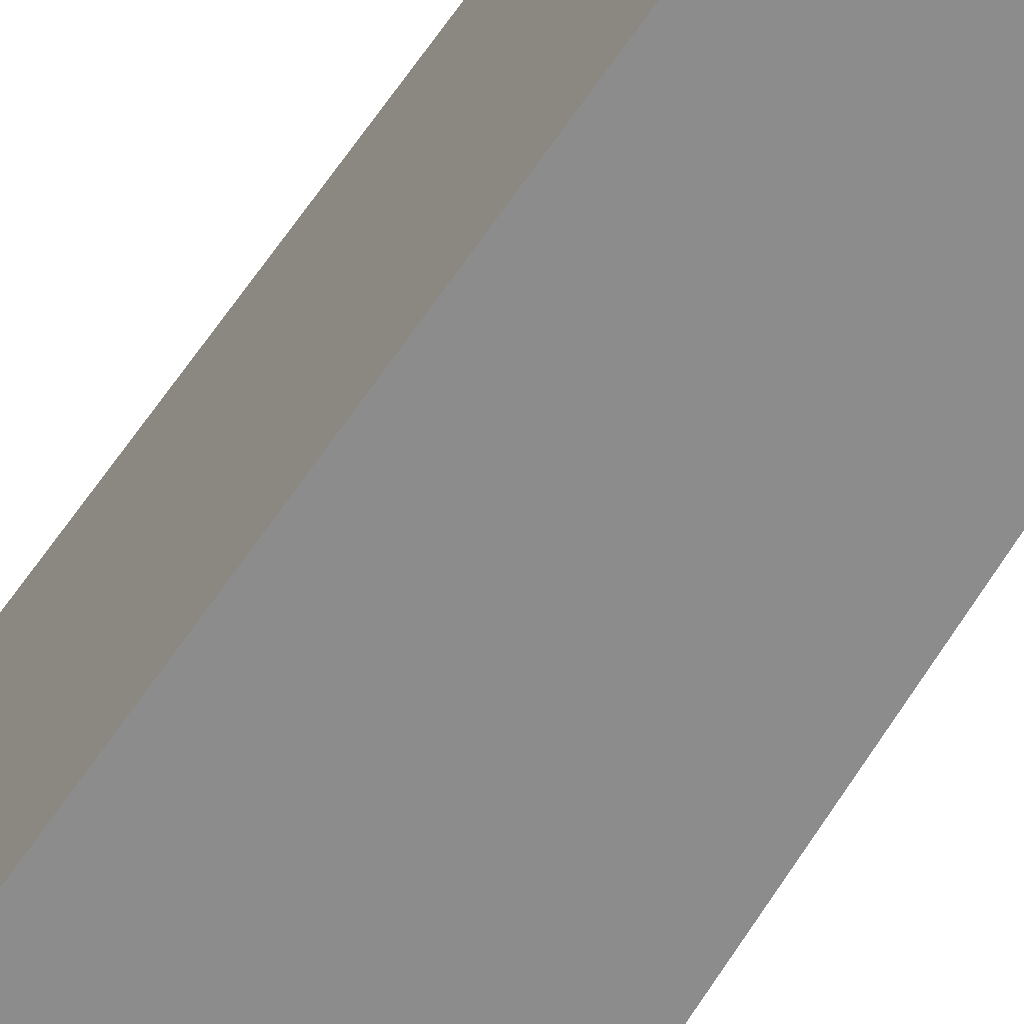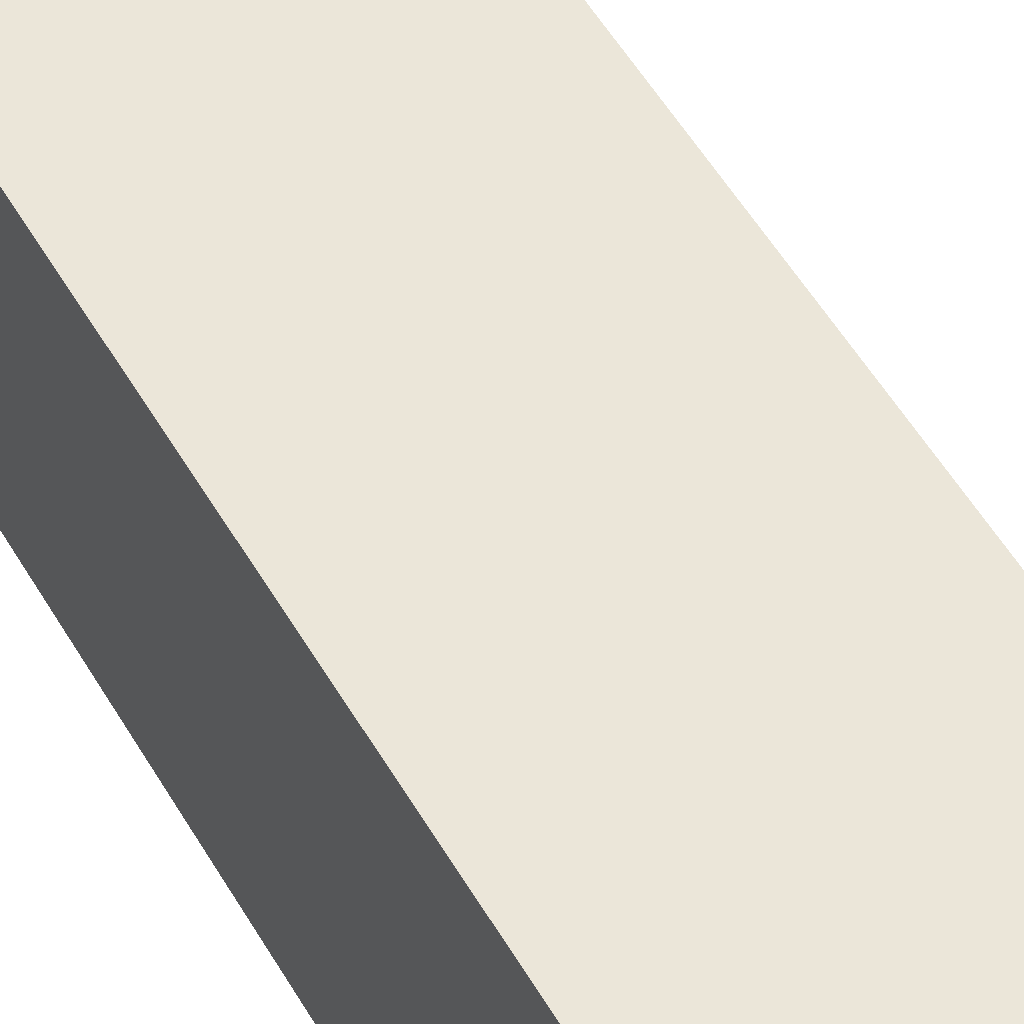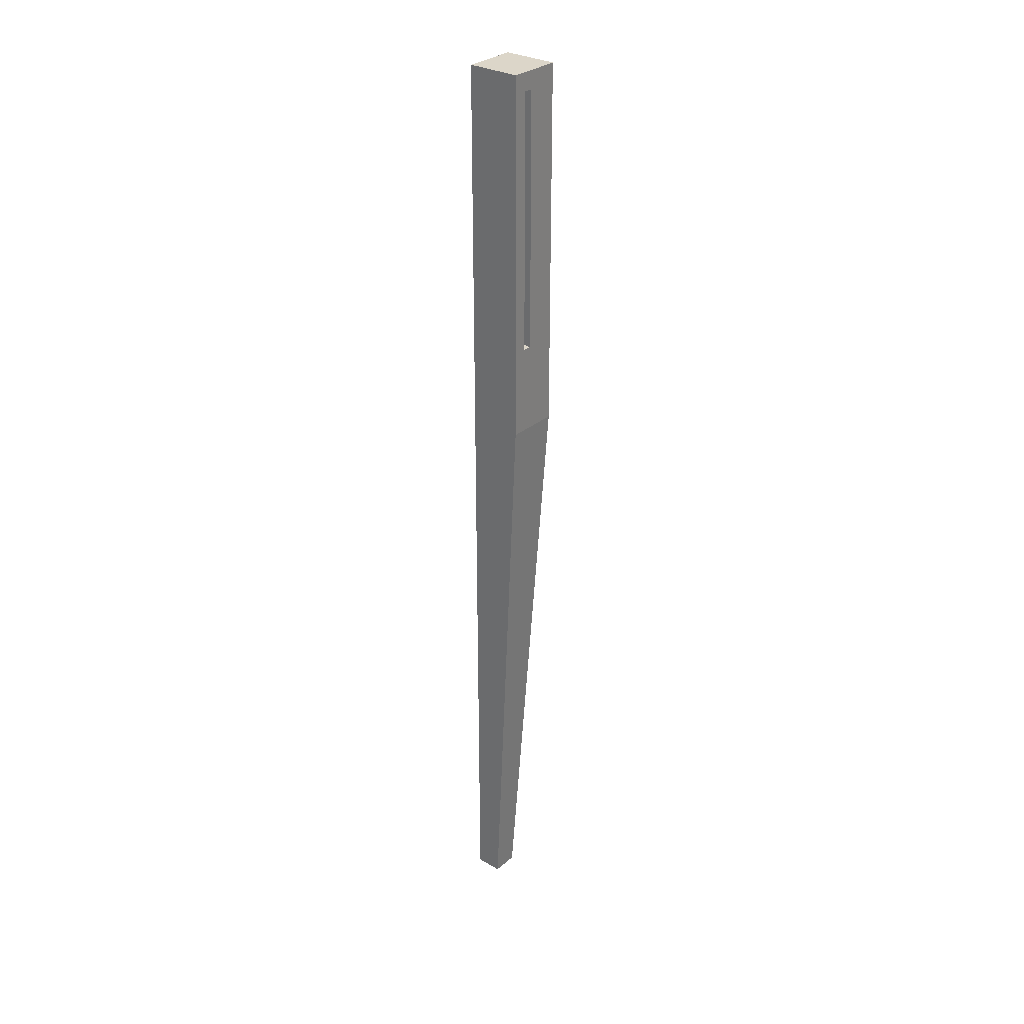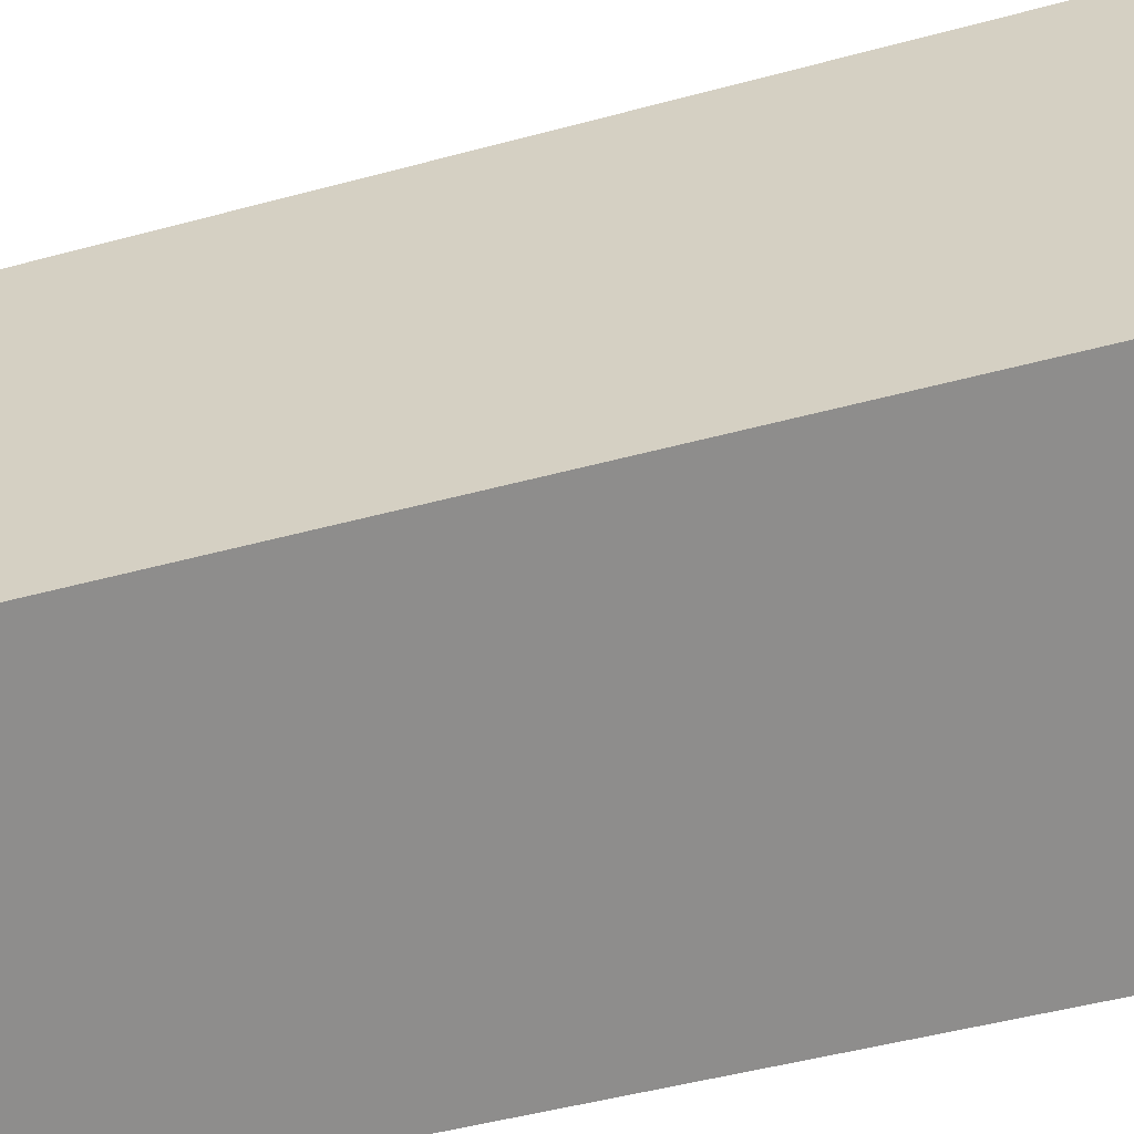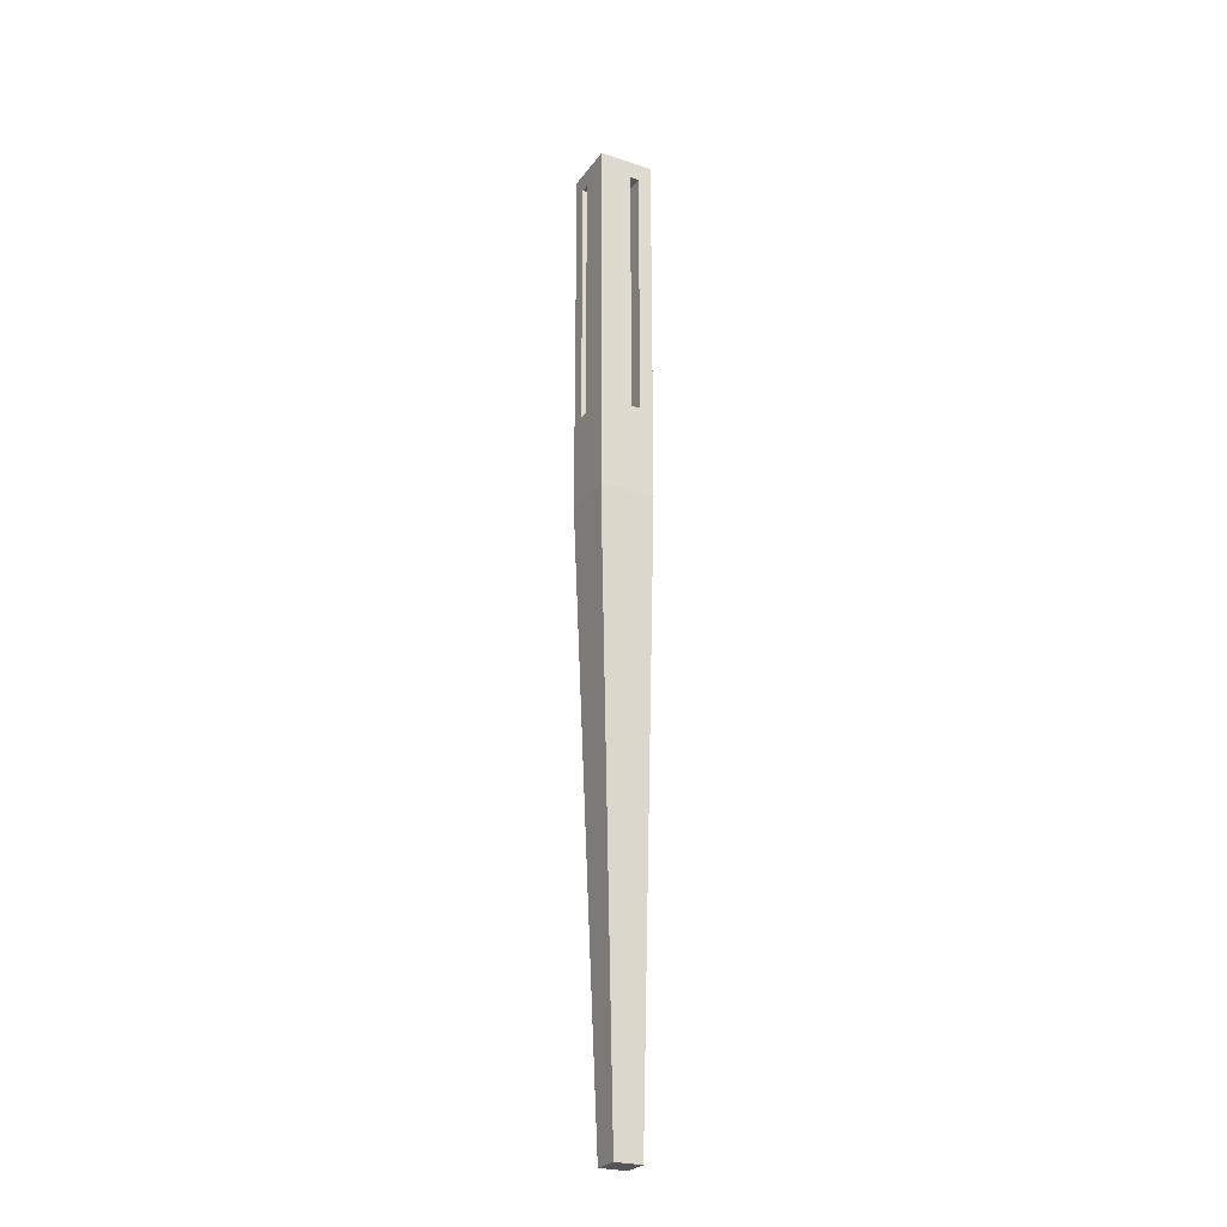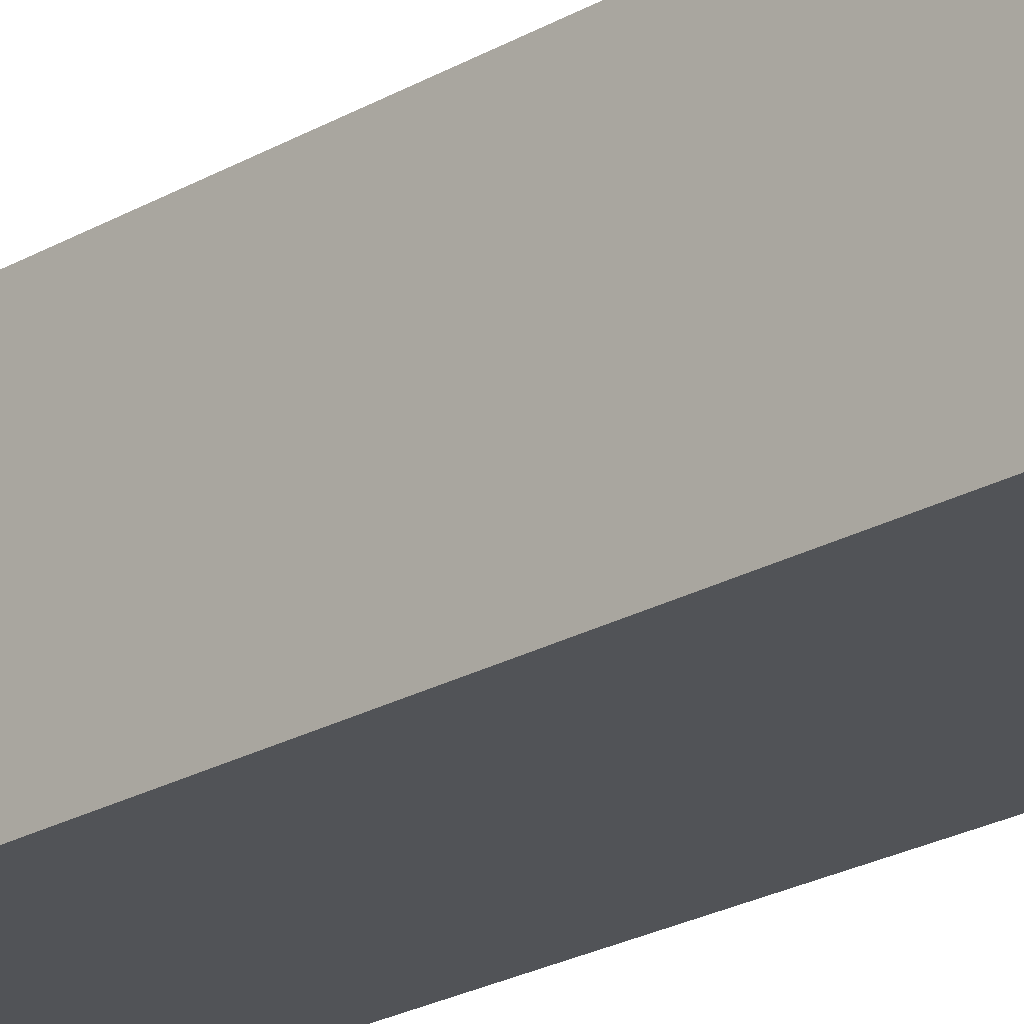
<metadata>
{"format":"obj","ext":"obj","renderer":"f3d","projection":"perspective","resolution":1024,"background":"white","views":[{"elev":-64.2,"azim":-31.3,"up":"+Z"},{"elev":54.5,"azim":152.0,"up":"+Z"},{"elev":30.2,"azim":-140.5,"up":"+Y"},{"elev":25.6,"azim":66.4,"up":"+Z"},{"elev":-25.9,"azim":-27.8,"up":"+Y"},{"elev":-21.7,"azim":135.0,"up":"+Z"}]}
</metadata>
<code>
o Right_Back_Leg/Back_Leg/mesh13/mesh13-geometry#mesh13-geometry
v 0.336 0.1591 -0.2663
v 0.336 -0.1316 -0.2563
v 0.336 0.1591 -0.2563
v 0.336 -0.1316 -0.2663
v 0.3009 0.1591 -0.2563
v 0.346 0.1591 -0.2563
v 0.336 0.1591 -0.2212
v 0.3009 -0.1316 -0.2663
v 0.3009 -0.1316 -0.2563
v 0.346 -0.1316 -0.2563
v 0.336 -0.1316 -0.2212
v 0.3009 0.1591 -0.2663
v 0.3009 -0.2318 -0.2212
v 0.346 -0.1316 -0.2212
v 0.346 0.1591 -0.2212
v 0.3009 0.1792 -0.2212
v 0.3009 0.1792 -0.2813
v 0.3009 -0.2318 -0.2813
v 0.3611 0.1792 -0.2212
v 0.331 -0.8935 -0.2512
v 0.3611 -0.2318 -0.2212
v 0.3611 0.1792 -0.2813
v 0.331 -0.8935 -0.2813
v 0.3611 -0.8935 -0.2813
v 0.3611 -0.8935 -0.2512
f 1 2 3
f 2 1 4
f 2 5 3
f 2 6 3
f 7 2 3
f 5 1 3
f 1 8 4
f 8 2 4
f 5 2 9
f 6 2 10
f 6 7 3
f 2 7 11
f 1 5 12
f 8 1 12
f 2 8 9
f 9 13 5
f 11 10 2
f 14 6 10
f 7 6 15
f 16 11 7
f 5 17 12
f 12 17 8
f 18 9 8
f 13 9 18
f 16 5 13
f 10 11 14
f 6 14 15
f 15 19 7
f 13 11 16
f 16 7 19
f 5 16 17
f 18 8 17
f 18 20 13
f 11 21 14
f 14 19 15
f 11 13 21
f 19 17 16
f 22 18 17
f 20 18 23
f 20 21 13
f 19 14 21
f 17 19 22
f 24 18 22
f 18 24 23
f 24 20 23
f 21 20 25
f 25 19 21
f 19 25 22
f 22 25 24
f 20 24 25
f 3 2 1
f 4 1 2
f 3 5 2
f 3 6 2
f 3 2 7
f 3 1 5
f 4 8 1
f 4 2 8
f 9 2 5
f 10 2 6
f 3 7 6
f 11 7 2
f 12 5 1
f 12 1 8
f 9 8 2
f 5 13 9
f 2 10 11
f 10 6 14
f 15 6 7
f 7 11 16
f 12 17 5
f 8 17 12
f 8 9 18
f 18 9 13
f 13 5 16
f 14 11 10
f 15 14 6
f 7 19 15
f 16 11 13
f 19 7 16
f 17 16 5
f 17 8 18
f 13 20 18
f 14 21 11
f 15 19 14
f 21 13 11
f 16 17 19
f 17 18 22
f 23 18 20
f 13 21 20
f 21 14 19
f 22 19 17
f 22 18 24
f 23 24 18
f 23 20 24
f 25 20 21
f 21 19 25
f 22 25 19
f 24 25 22
f 25 24 20

</code>
